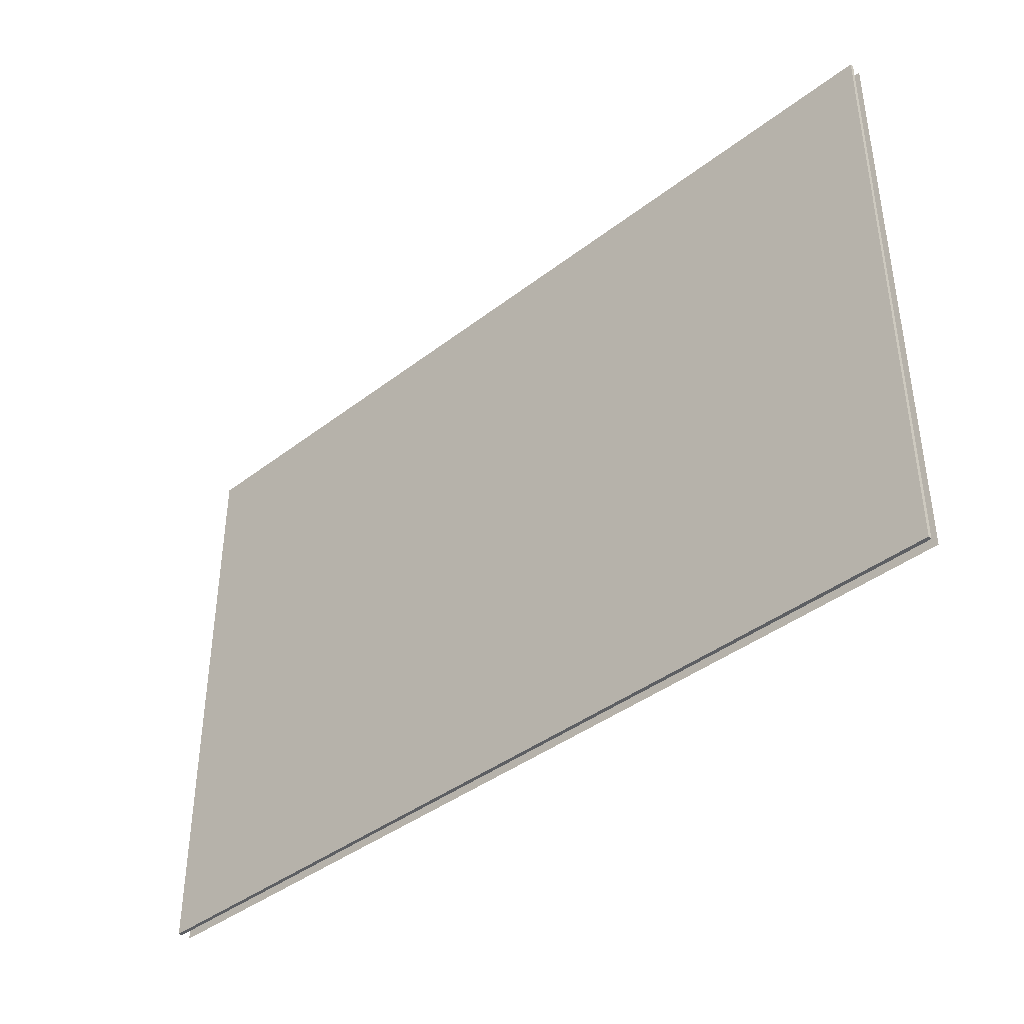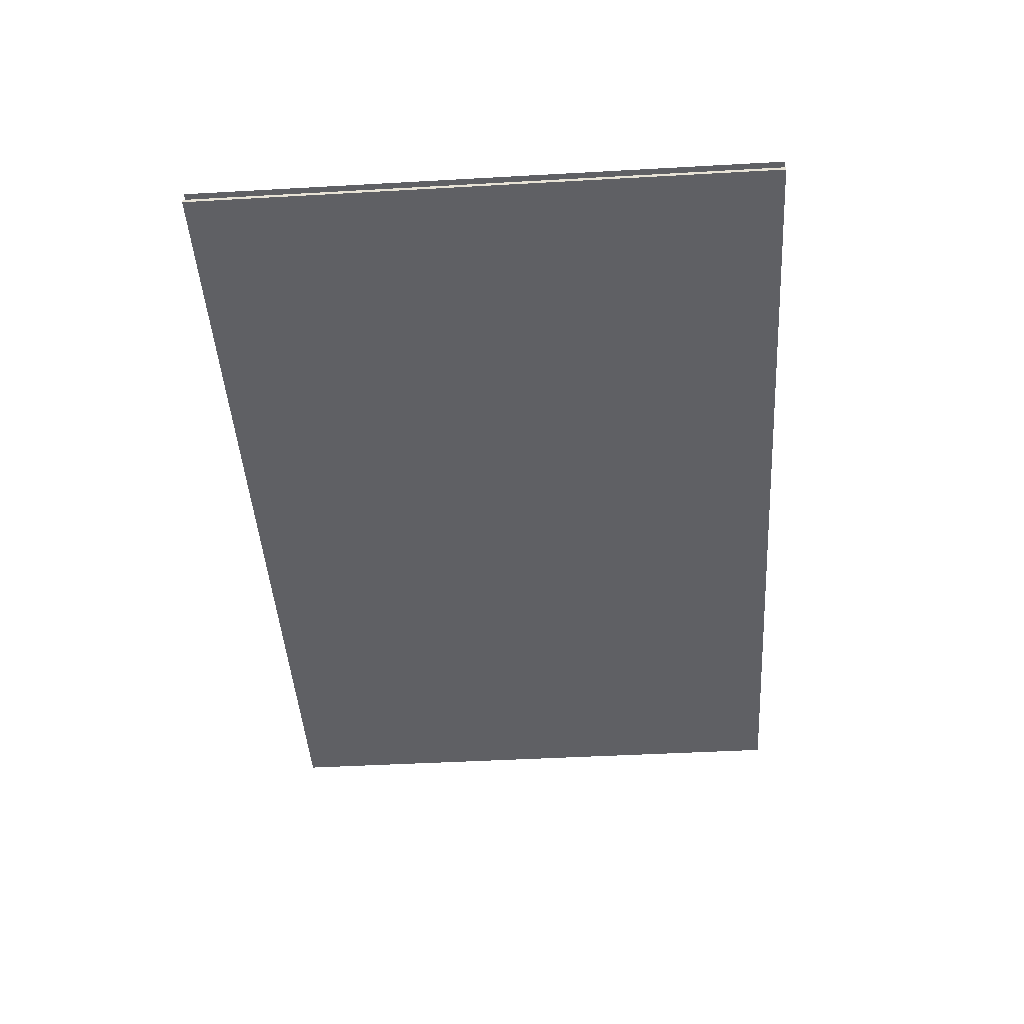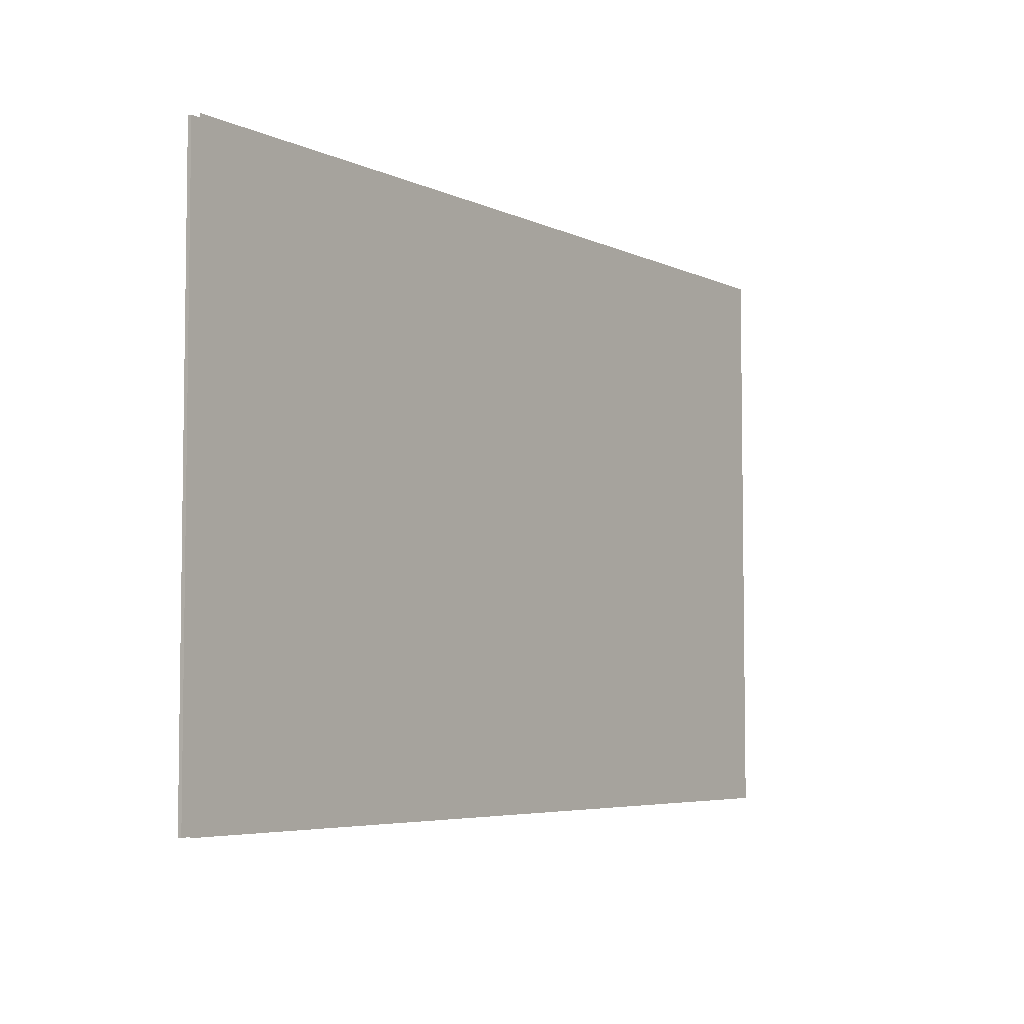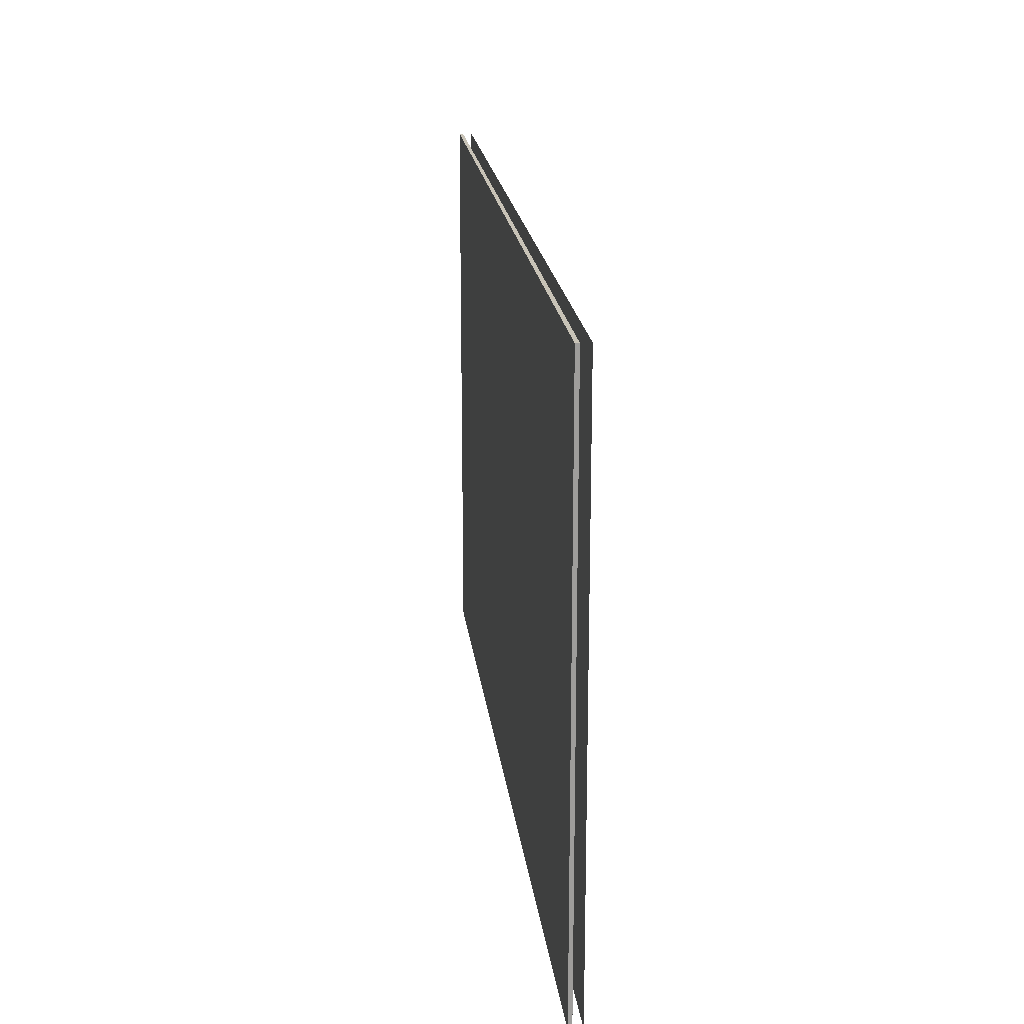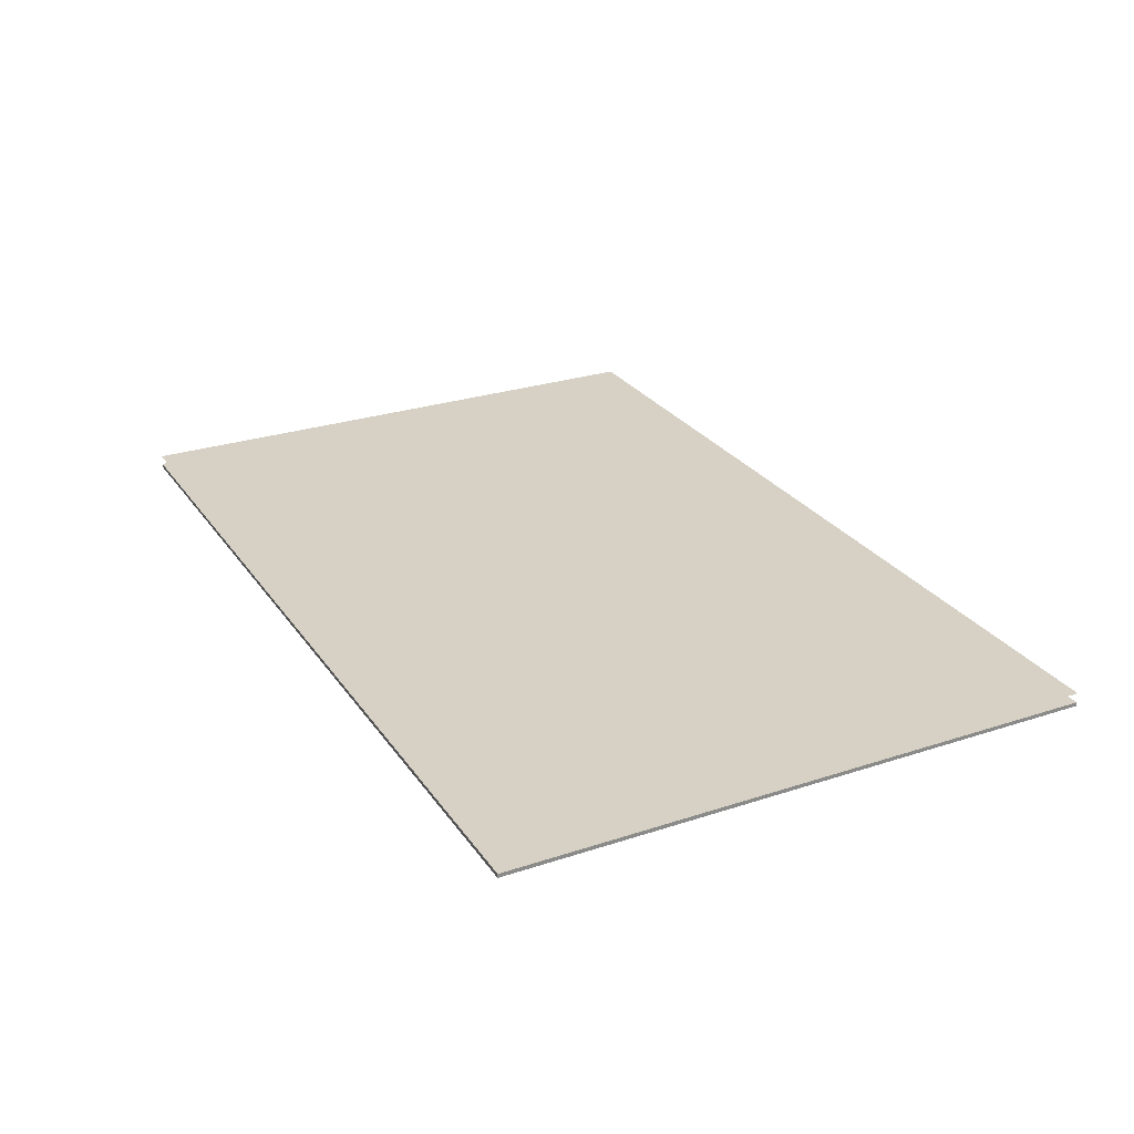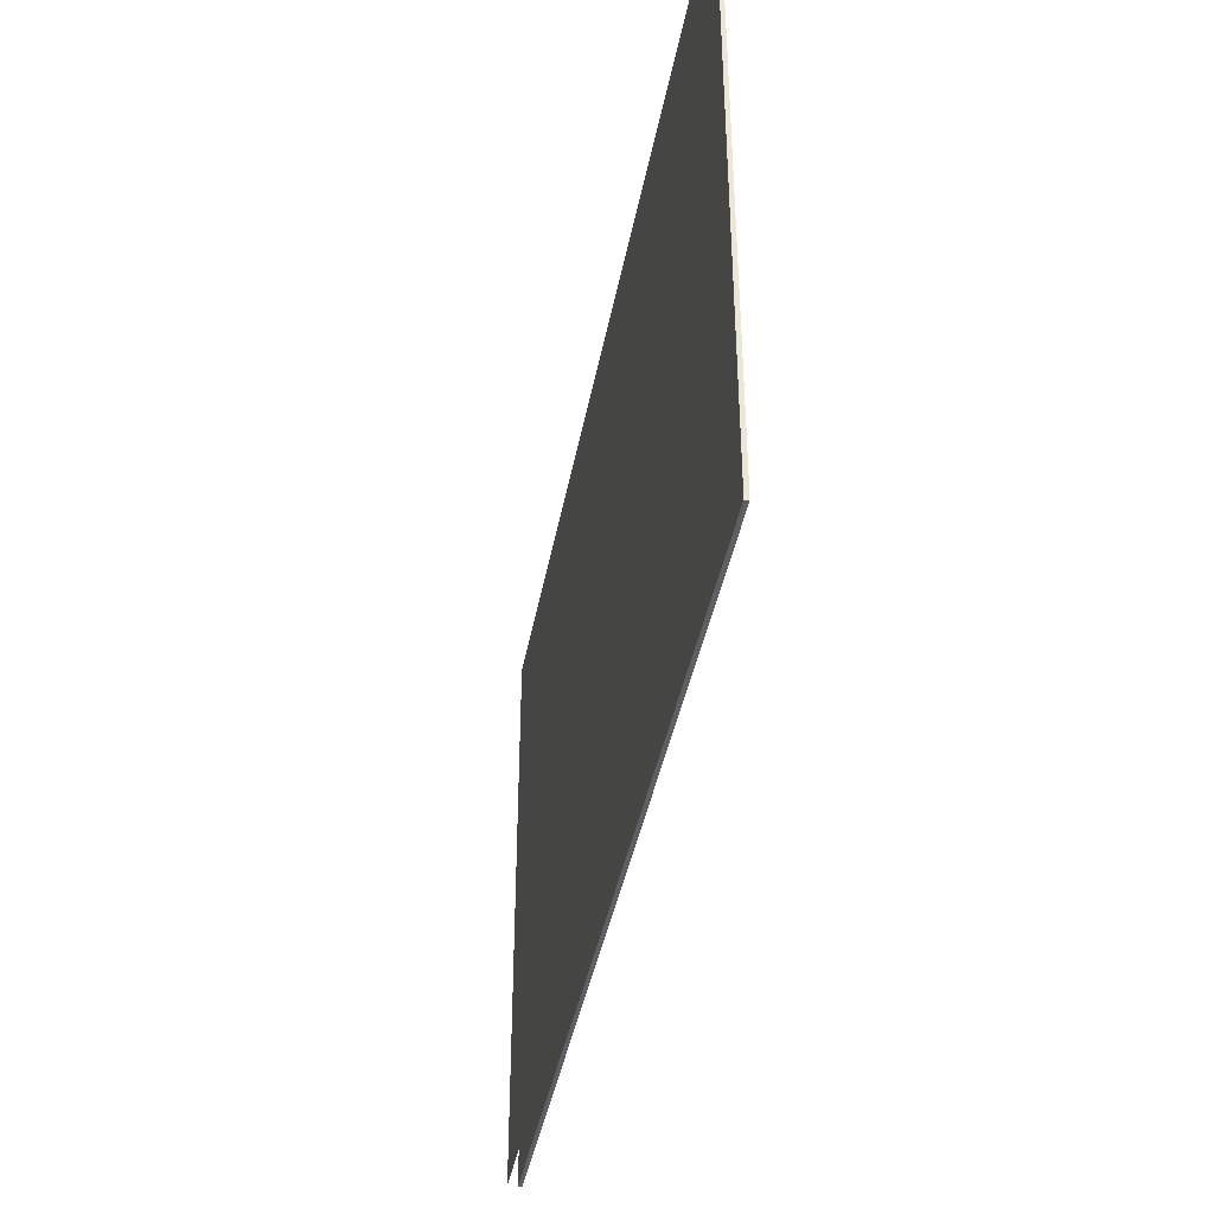
<metadata>
{"format":"obj","ext":"obj","renderer":"f3d","projection":"perspective","resolution":1024,"background":"white","views":[{"elev":-40.4,"azim":-136.6,"up":"+Y"},{"elev":-45.3,"azim":93.7,"up":"+Z"},{"elev":-5.2,"azim":-54.8,"up":"+Y"},{"elev":19.8,"azim":-96.7,"up":"+Y"},{"elev":26.9,"azim":-117.1,"up":"+Z"},{"elev":-40.6,"azim":79.6,"up":"+Y"}]}
</metadata>
<code>
g Part1
v 0.9494 2.233 -0.008119
v 0.9494 2.233 1.201e-07
v 0.9494 1 -0.008119
v 0.9494 1 1.201e-07
v -0.9494 2.233 1.201e-07
v 0.9494 2.233 1.201e-07
v -0.9494 2.233 -0.008119
v 0.9494 2.233 -0.008119
v 0.9494 2.233 1.201e-07
v -0.9494 2.233 1.201e-07
v 0.9494 1 1.201e-07
v -0.9494 1 1.201e-07
v -0.9494 2.233 1.201e-07
v -0.9494 2.233 -0.008119
v -0.9494 1 1.201e-07
v -0.9494 1 -0.008119
v -0.9494 1 -0.008119
v 0.9494 1 -0.008119
v -0.9494 1 1.201e-07
v 0.9494 1 1.201e-07
v -0.9494 2.233 -0.008119
v 0.9494 2.233 -0.008119
v -0.9494 1 -0.008119
v 0.9494 1 -0.008119
f 1 2 3
f 3 2 4
f 5 6 7
f 7 6 8
f 9 10 11
f 11 10 12
f 13 14 15
f 15 14 16
f 17 18 19
f 19 18 20
f 21 22 23
f 23 22 24
g Part2
v 0.9494 2.233 0.02
v -0.9494 2.233 0.02
v 0.9494 1 0.02
v -0.9494 1 0.02
f 25 26 27
f 27 26 28

</code>
